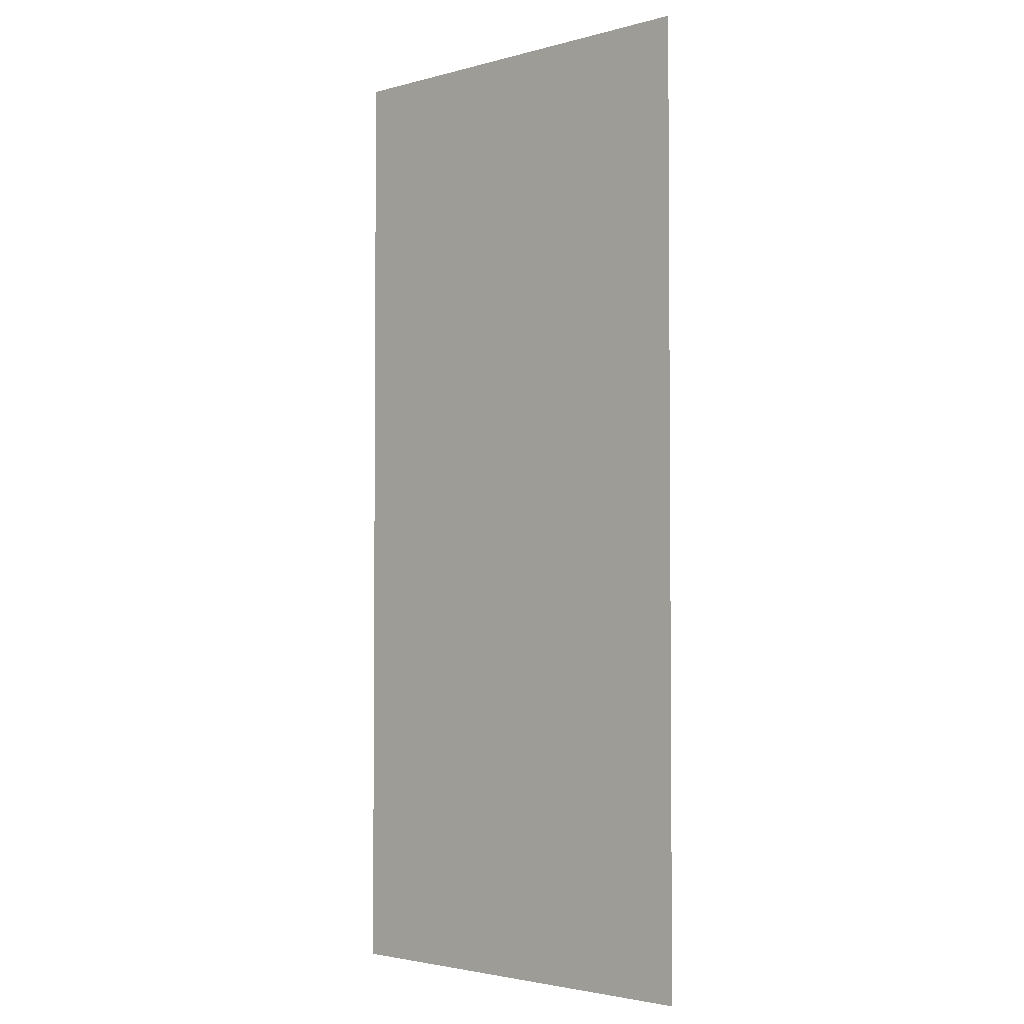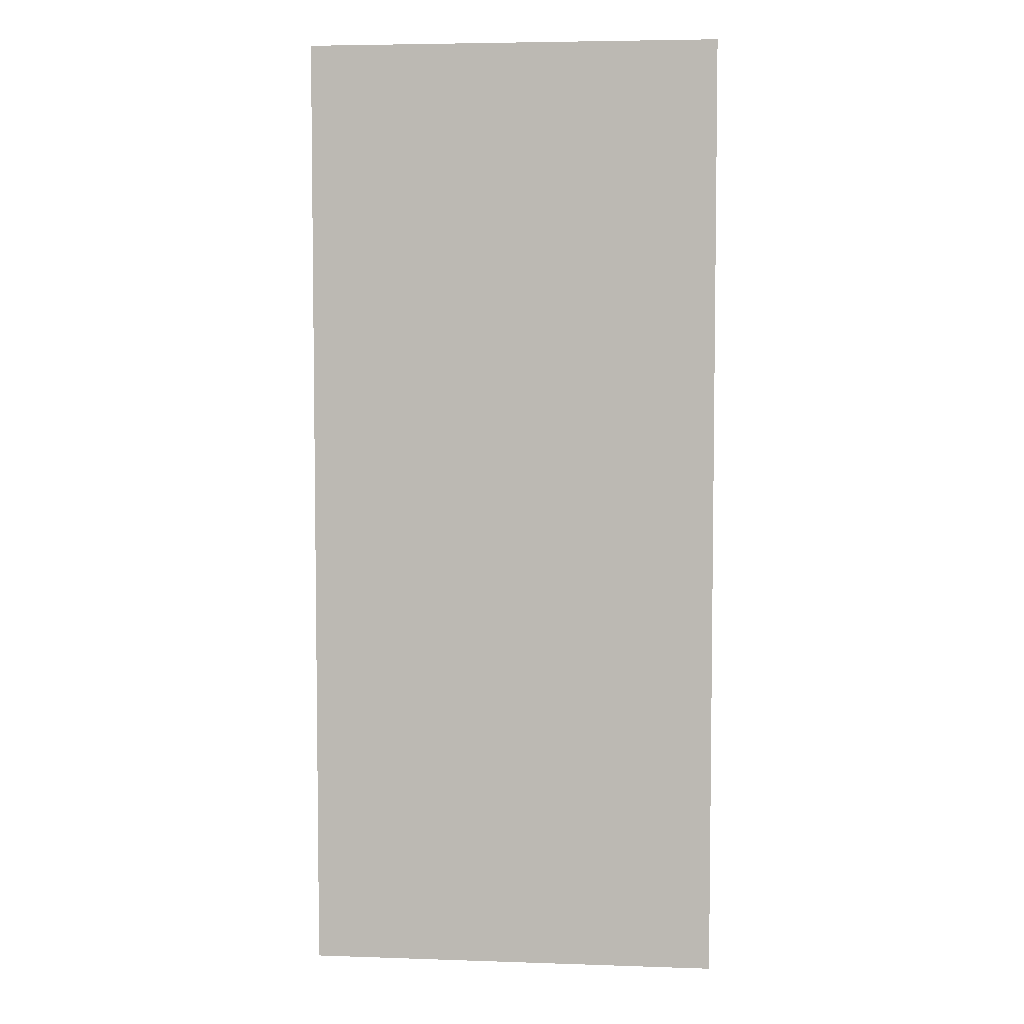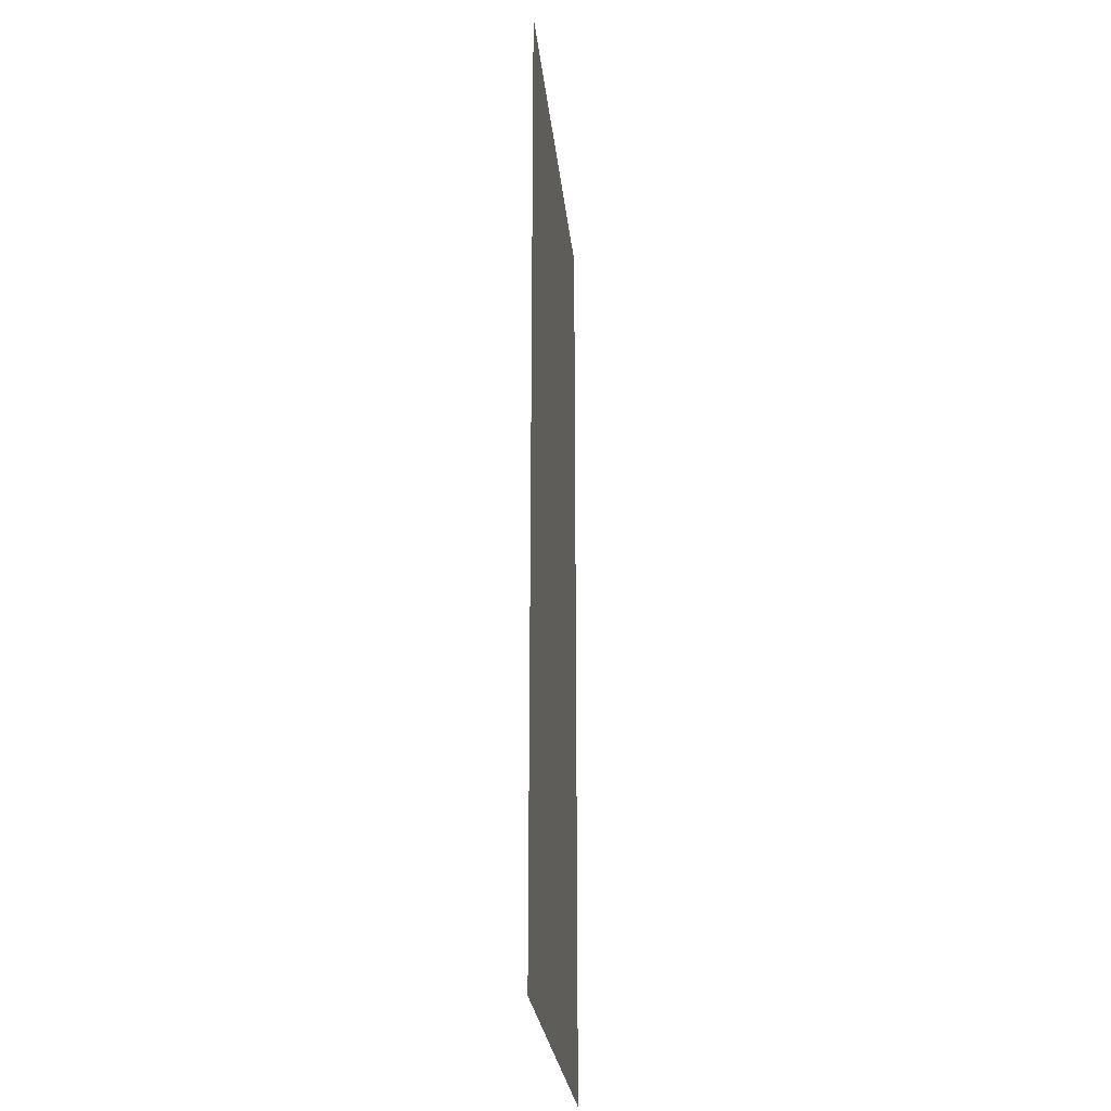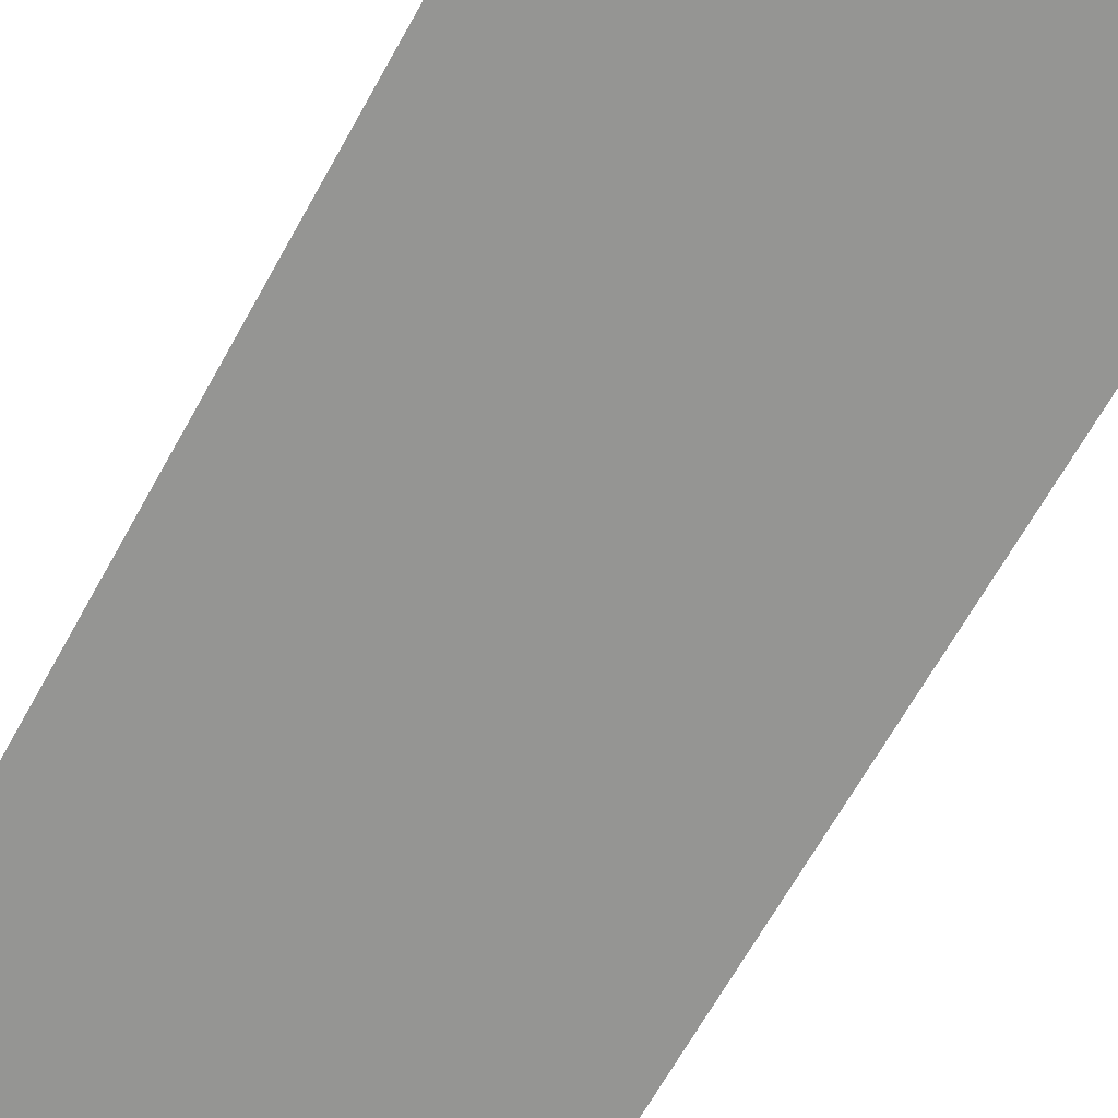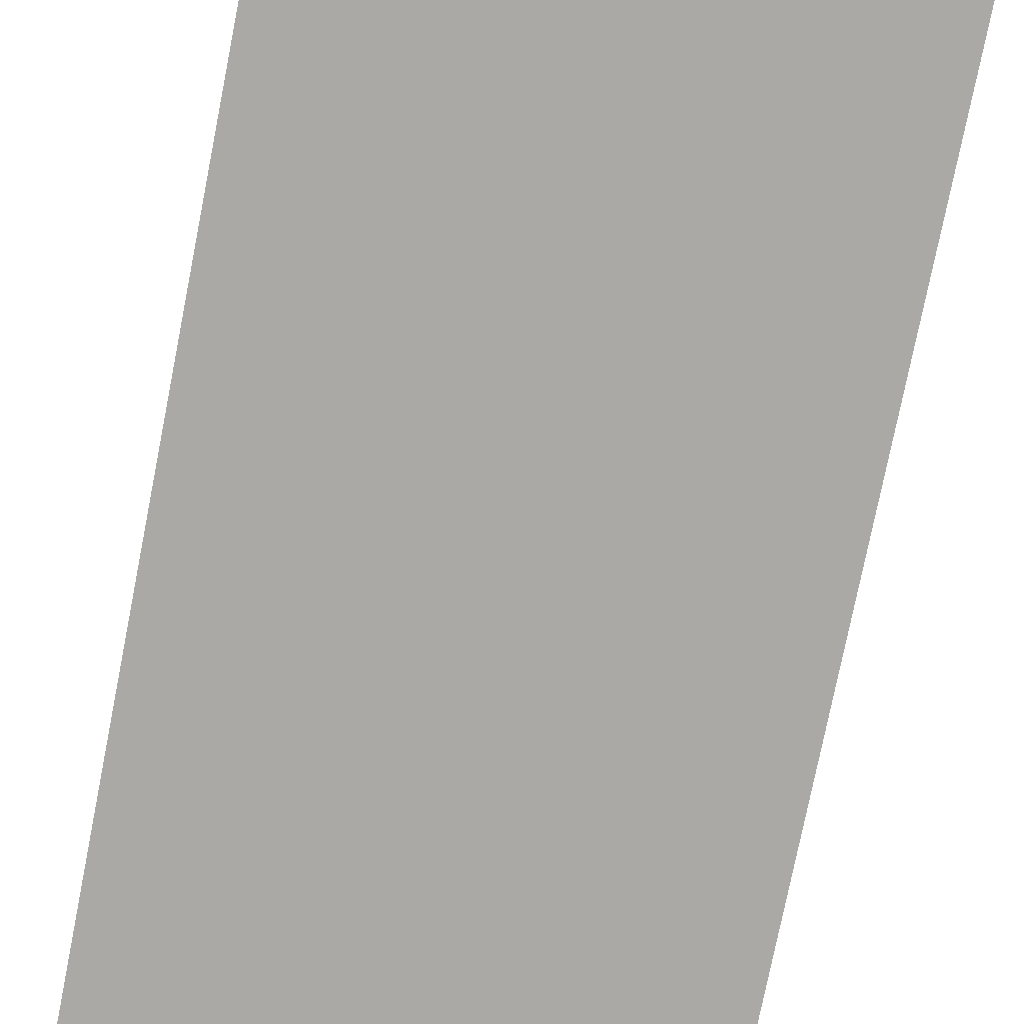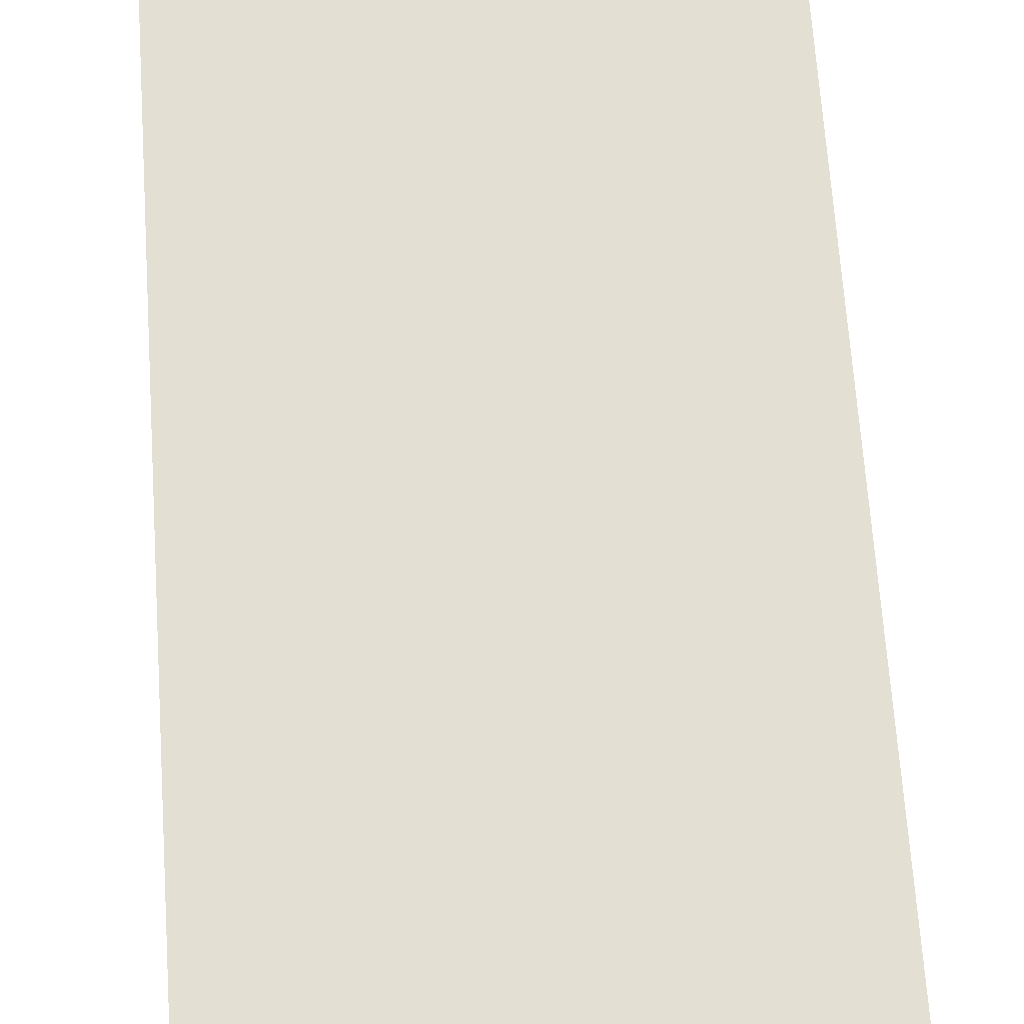
<metadata>
{"format":"obj","ext":"obj","renderer":"f3d","projection":"perspective","resolution":1024,"background":"white","views":[{"elev":-2.8,"azim":-137.3,"up":"+Z"},{"elev":5.1,"azim":6.1,"up":"+Z"},{"elev":-26.2,"azim":-84.1,"up":"+Z"},{"elev":-67.3,"azim":-29.2,"up":"+Y"},{"elev":-75.5,"azim":-11.2,"up":"+Y"},{"elev":66.6,"azim":176.1,"up":"+Y"}]}
</metadata>
<code>
g default
v -5.44 1.598 -29.42
v 5.44 1.598 -29.42
v -5.44 1.598 -4.338
v 5.44 1.598 -4.338
g Mesh
f 2 1 4
f 1 3 4

</code>
